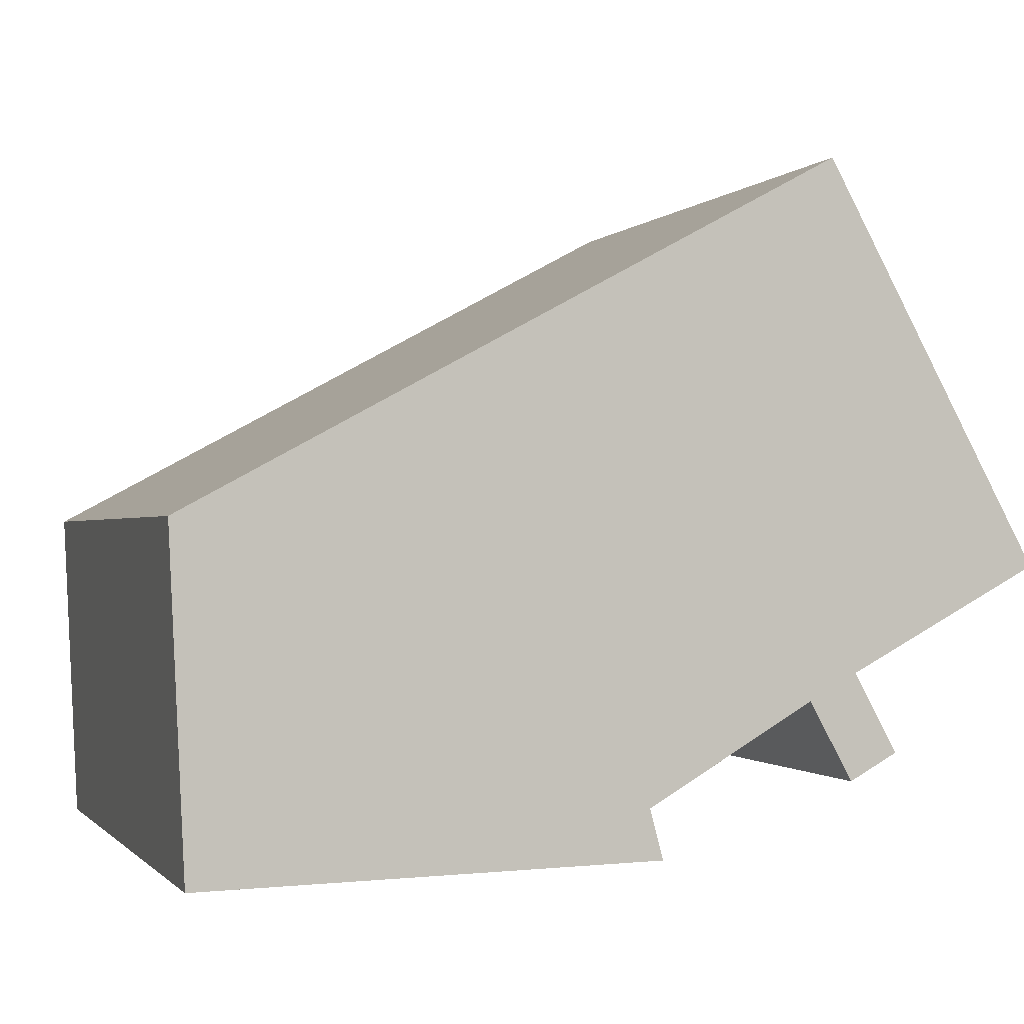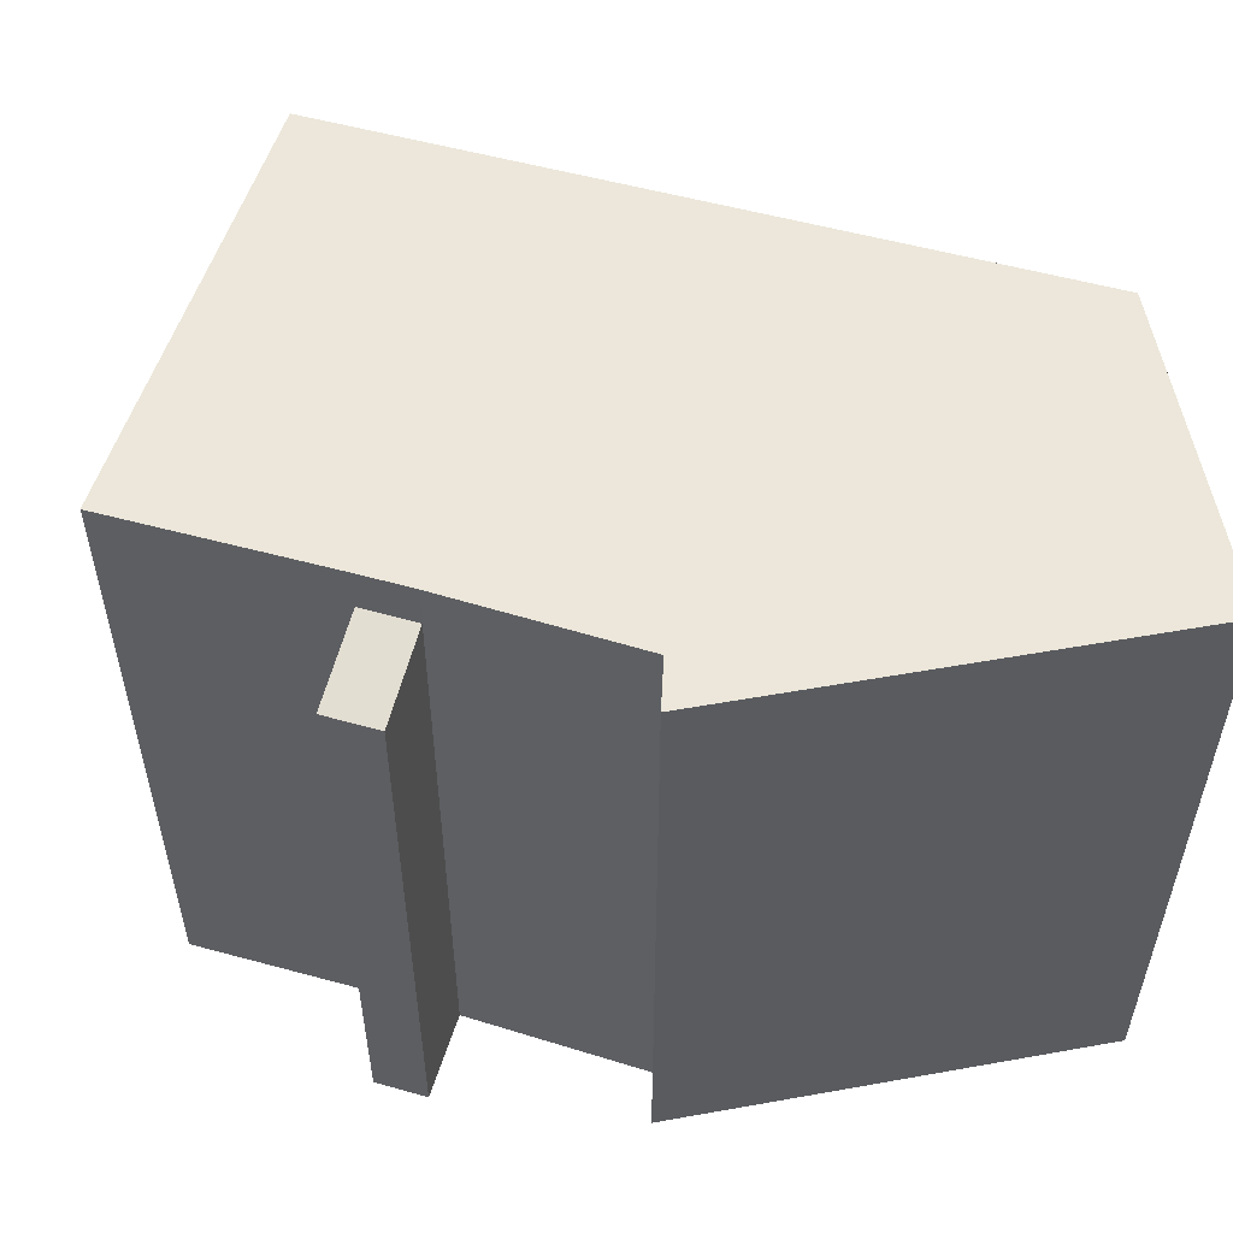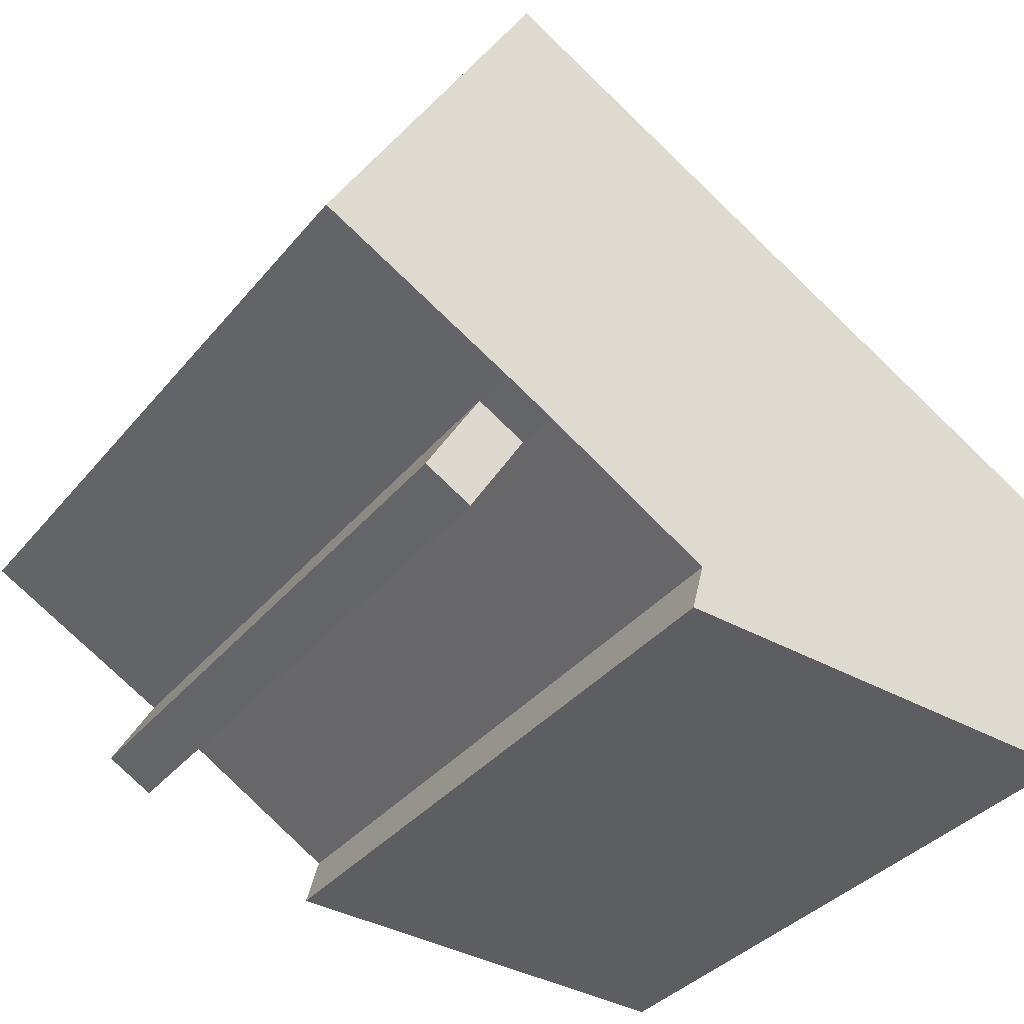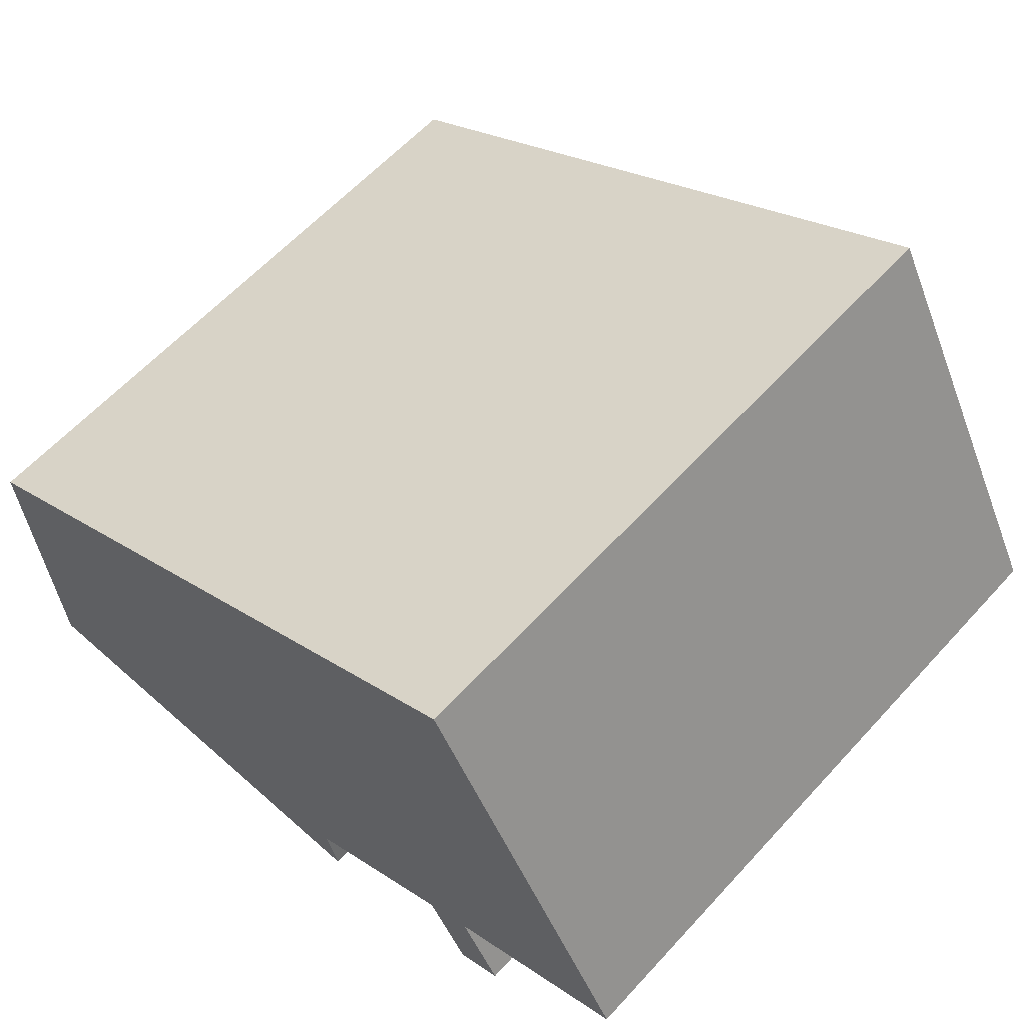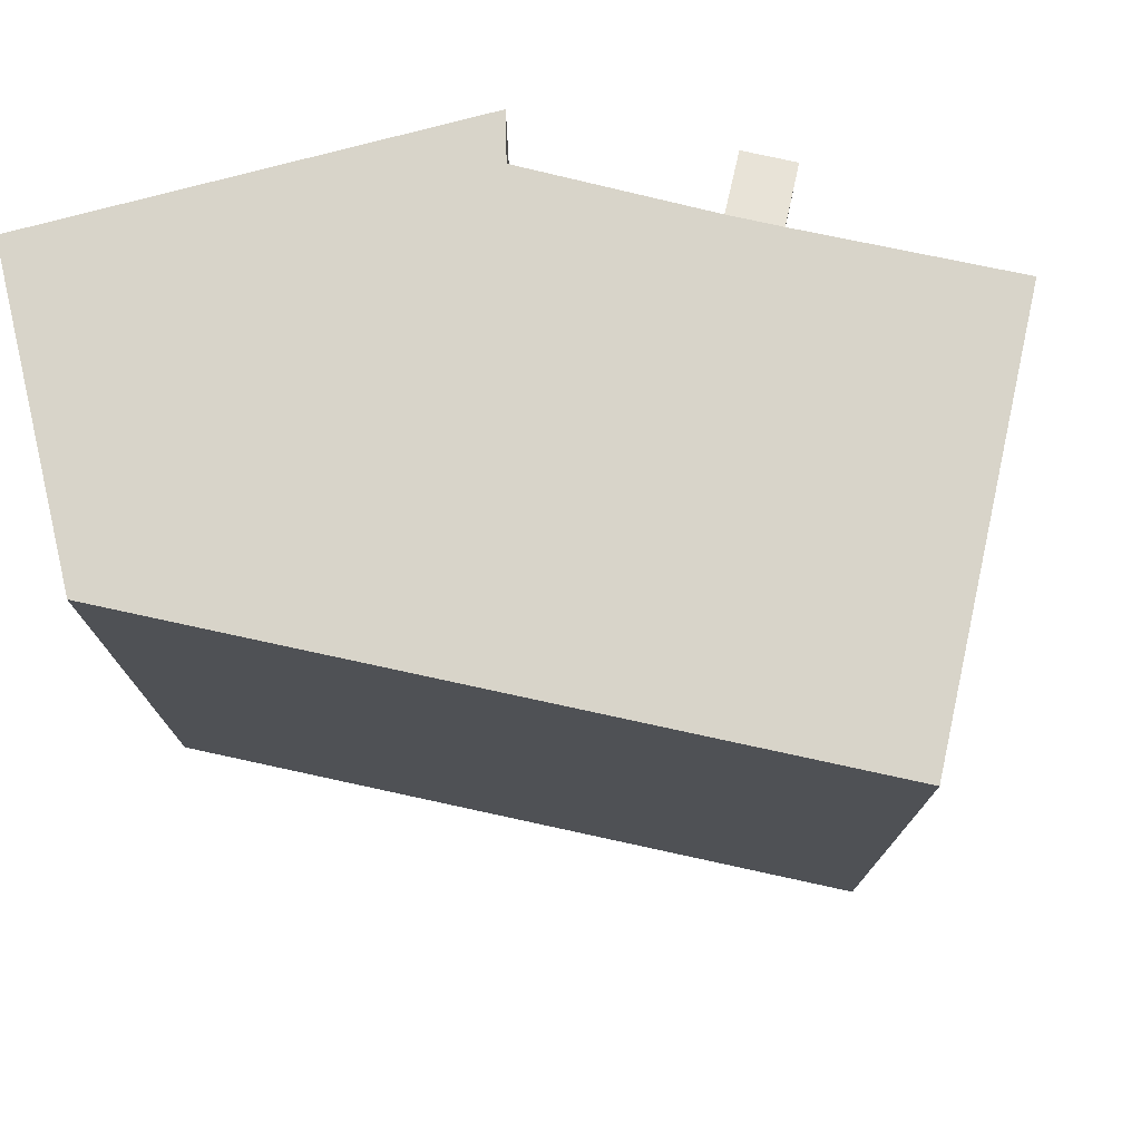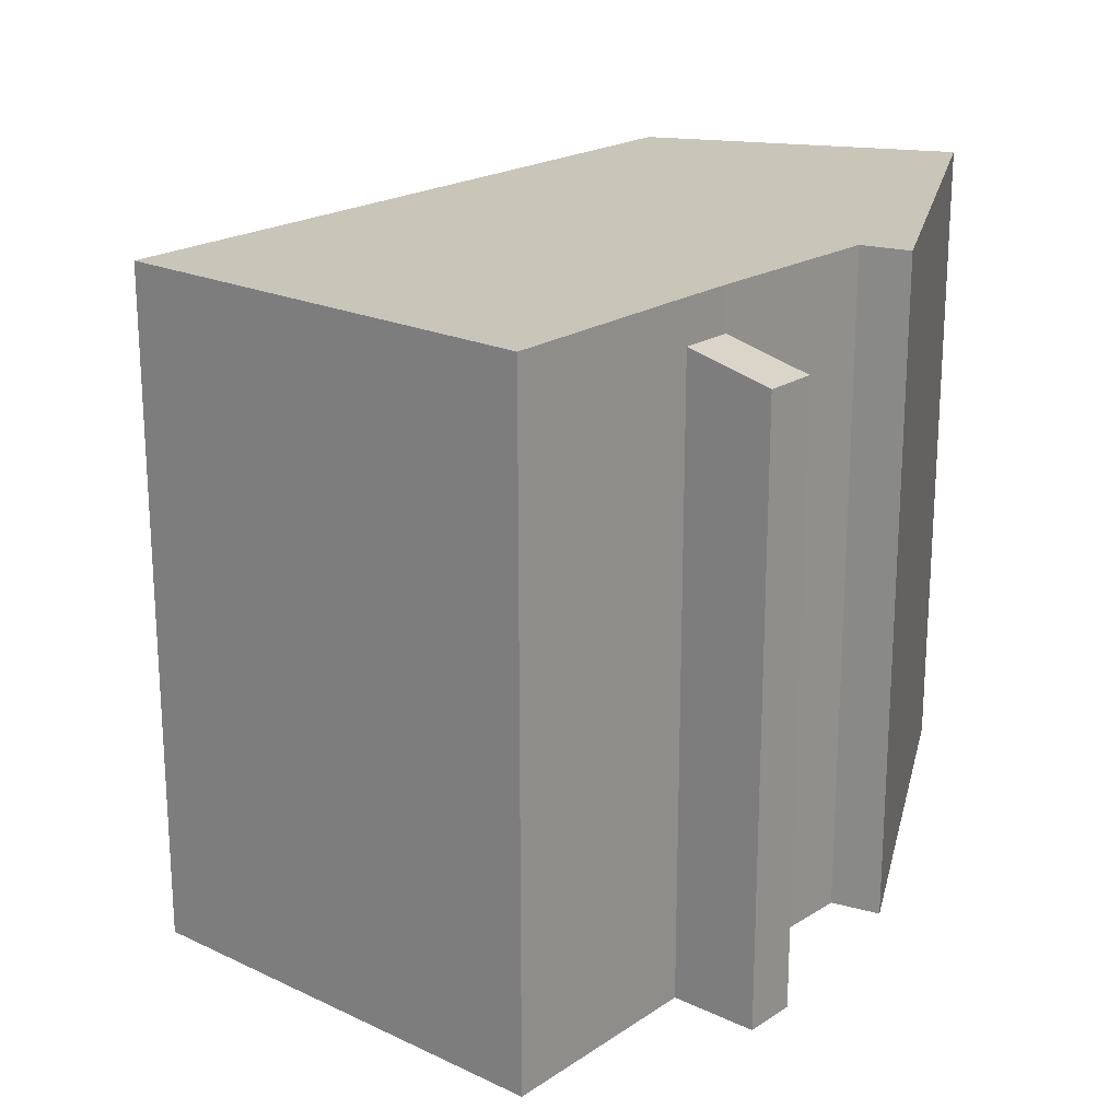
<metadata>
{"format":"obj","ext":"obj","renderer":"f3d","projection":"perspective","resolution":1024,"background":"white","views":[{"elev":-0.7,"azim":-18.6,"up":"+Z"},{"elev":53.8,"azim":168.1,"up":"+Y"},{"elev":-37.2,"azim":145.3,"up":"+Z"},{"elev":61.1,"azim":42.3,"up":"+Z"},{"elev":75.6,"azim":-16.1,"up":"+Y"},{"elev":20.6,"azim":101.8,"up":"+Y"}]}
</metadata>
<code>
v 4.371 6.028 -2.85
v 5.356 6.028 -2.31
v 6.24 5.615 -3.923
v 5.255 5.615 -4.463
v -8.437 6.924 0.7819
v 4.371 6.924 -2.85
v 0.941 6.924 -4.844
v -8.437 6.924 0.7819
v 4.867 6.924 7.976
v 4.371 6.924 -2.85
v -8.437 6.924 0.7819
v 0.941 6.924 -4.844
v -8.117 6.924 -6.041
v 4.867 6.924 7.976
v 9.339 6.924 -0.1901
v 5.356 6.924 -2.31
v 4.371 6.924 -2.85
v 4.867 6.924 7.976
v 5.356 6.924 -2.31
v -8.117 6.924 -6.041
v 0.941 6.924 -4.844
v 1.212 6.924 -5.86
v 5.798 -6.91 -3.117
v 6.24 -6.91 -3.923
v 6.24 5.615 -3.923
v 5.356 6.028 -2.31
v 5.356 -6.91 -2.31
v 5.798 -6.91 -3.117
v 5.356 6.028 -2.31
v 5.798 -6.91 -3.117
v 6.24 5.615 -3.923
v 5.255 5.615 -4.463
v 6.24 5.615 -3.923
v 6.24 -6.91 -3.923
v 5.255 -6.91 -4.463
v 4.371 6.028 -2.85
v 4.813 -6.91 -3.657
v 4.371 -6.91 -2.85
v 4.813 -6.91 -3.657
v 5.255 5.615 -4.463
v 5.255 -6.91 -4.463
v 4.371 6.028 -2.85
v 5.255 5.615 -4.463
v 4.813 -6.91 -3.657
v -8.437 6.924 0.7819
v -8.277 -6.91 -2.63
v -8.437 -6.91 0.7819
v -8.277 -6.91 -2.63
v -8.117 6.924 -6.041
v -8.117 -6.91 -6.041
v -8.437 6.924 0.7819
v -8.117 6.924 -6.041
v -8.277 -6.91 -2.63
v -8.437 -6.91 0.7819
v 4.867 -6.91 7.976
v 4.867 6.924 7.976
v -8.437 6.924 0.7819
v 4.867 -6.91 7.976
v 9.339 -6.91 -0.1901
v 9.339 6.924 -0.1901
v 4.867 6.924 7.976
v 5.356 6.924 -2.31
v 9.339 6.924 -0.1901
v 5.356 6.028 -2.31
v 5.356 6.028 -2.31
v 9.339 6.924 -0.1901
v 9.339 -6.91 -0.1901
v 5.356 -6.91 -2.31
v 0.941 6.924 -4.844
v 4.371 6.028 -2.85
v 4.371 -6.91 -2.85
v 0.941 -6.91 -4.844
v 0.941 6.924 -4.844
v 4.371 6.924 -2.85
v 4.371 6.028 -2.85
v 4.371 6.924 -2.85
v 5.356 6.924 -2.31
v 5.356 6.028 -2.31
v 4.371 6.028 -2.85
v 0.941 -6.91 -4.844
v 1.212 -6.91 -5.86
v 1.212 6.924 -5.86
v 0.941 6.924 -4.844
v -8.117 6.924 -6.041
v 1.212 6.924 -5.86
v 1.212 -6.91 -5.86
v -8.117 -6.91 -6.041
v 0.941 -6.91 -4.844
v 4.371 -6.91 -2.85
v 4.813 -6.91 -3.657
v 5.255 -6.91 -4.463
v 6.24 -6.91 -3.923
v 5.798 -6.91 -3.117
v 5.356 -6.91 -2.31
v 9.339 -6.91 -0.1901
v 4.867 -6.91 7.976
v -8.437 -6.91 0.7819
v -8.277 -6.91 -2.63
v -8.117 -6.91 -6.041
v 1.212 -6.91 -5.86
g CDNNDG01_0003150
f 4 1 3
f 1 2 3
f 5 6 7
f 8 9 10
f 11 12 13
f 14 15 16
f 17 18 19
f 20 21 22
f 23 24 25
f 26 27 28
f 29 30 31
f 34 32 33
f 32 34 35
f 36 37 38
f 39 40 41
f 42 43 44
f 45 46 47
f 48 49 50
f 51 52 53
f 54 56 57
f 56 54 55
f 58 60 61
f 58 59 60
f 62 63 64
f 67 65 66
f 65 67 68
f 71 72 70
f 69 70 72
f 73 74 75
f 76 78 79
f 76 77 78
f 81 82 83
f 80 81 83
f 87 84 86
f 85 86 84
f 88 89 97
f 99 88 98
f 100 88 99
f 89 96 97
f 90 91 92
f 98 88 97
f 92 93 90
f 96 89 94
f 96 94 95
f 93 89 90
f 94 89 93

</code>
